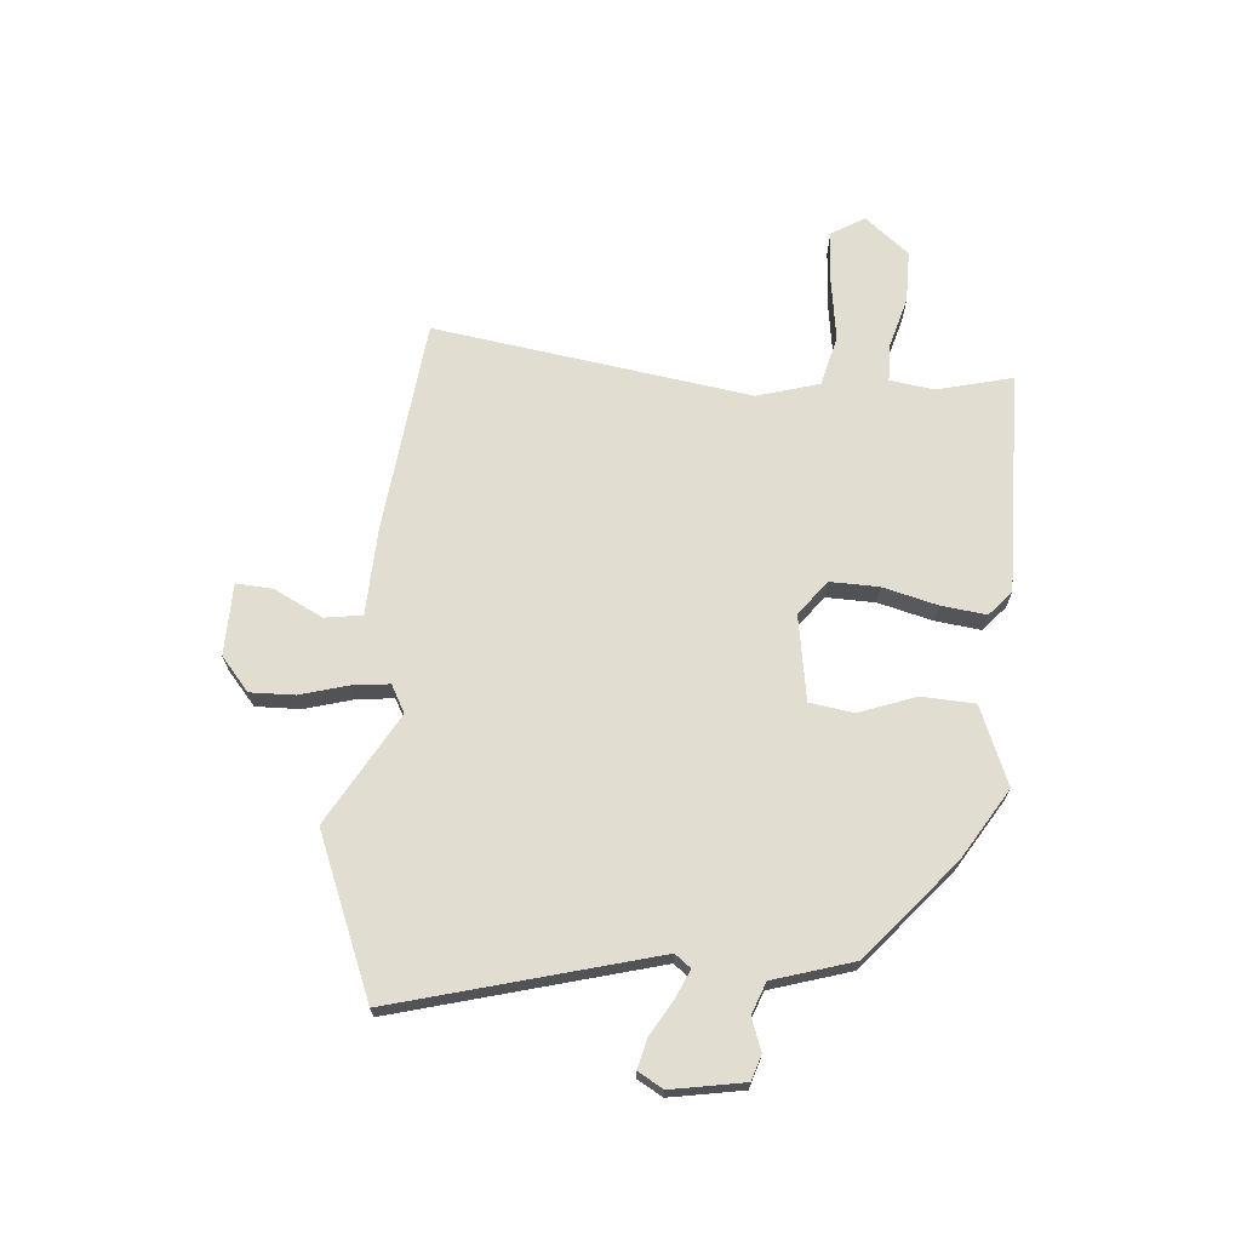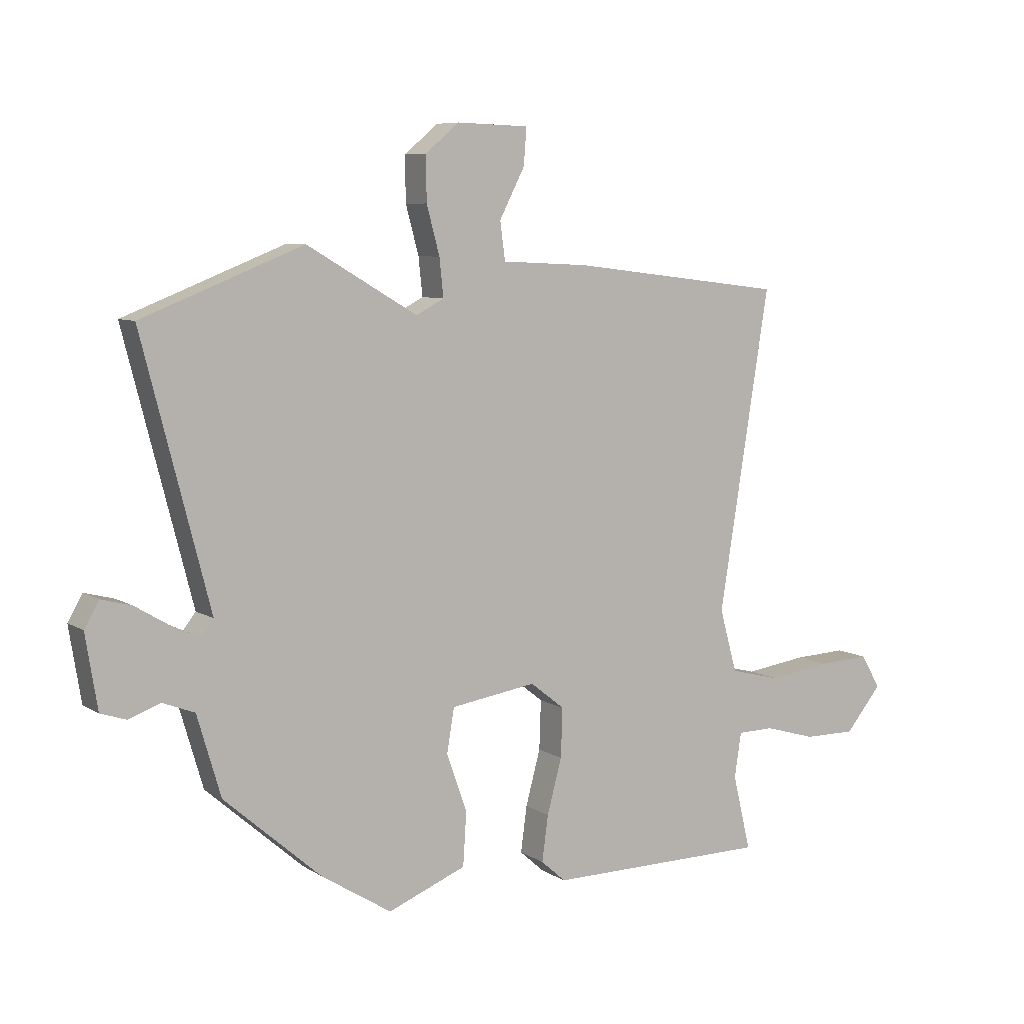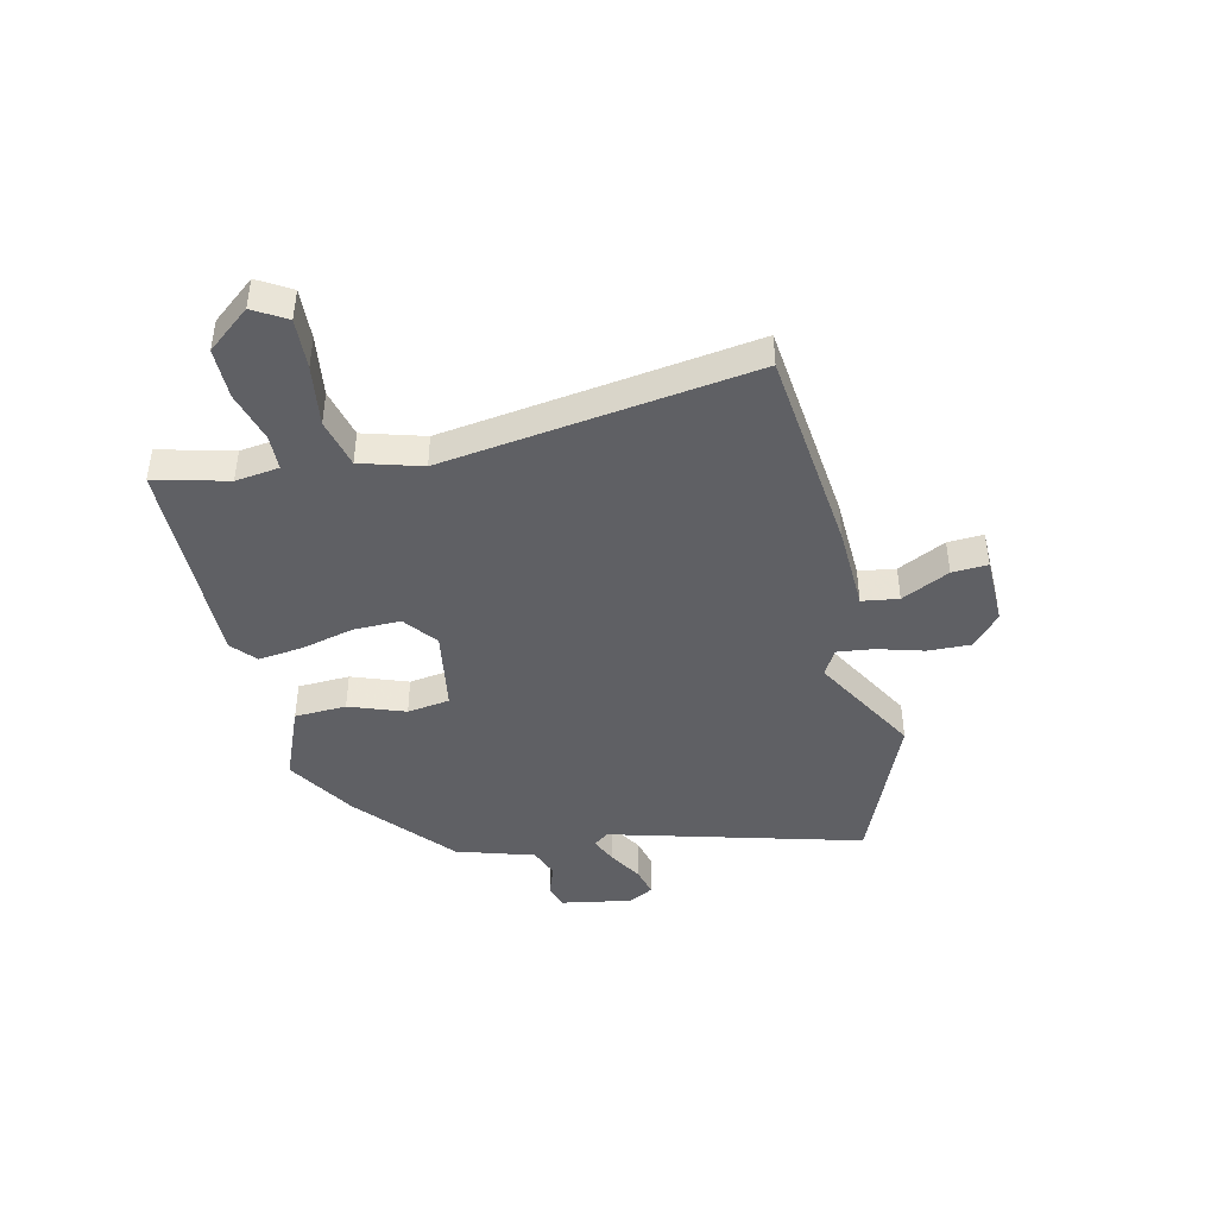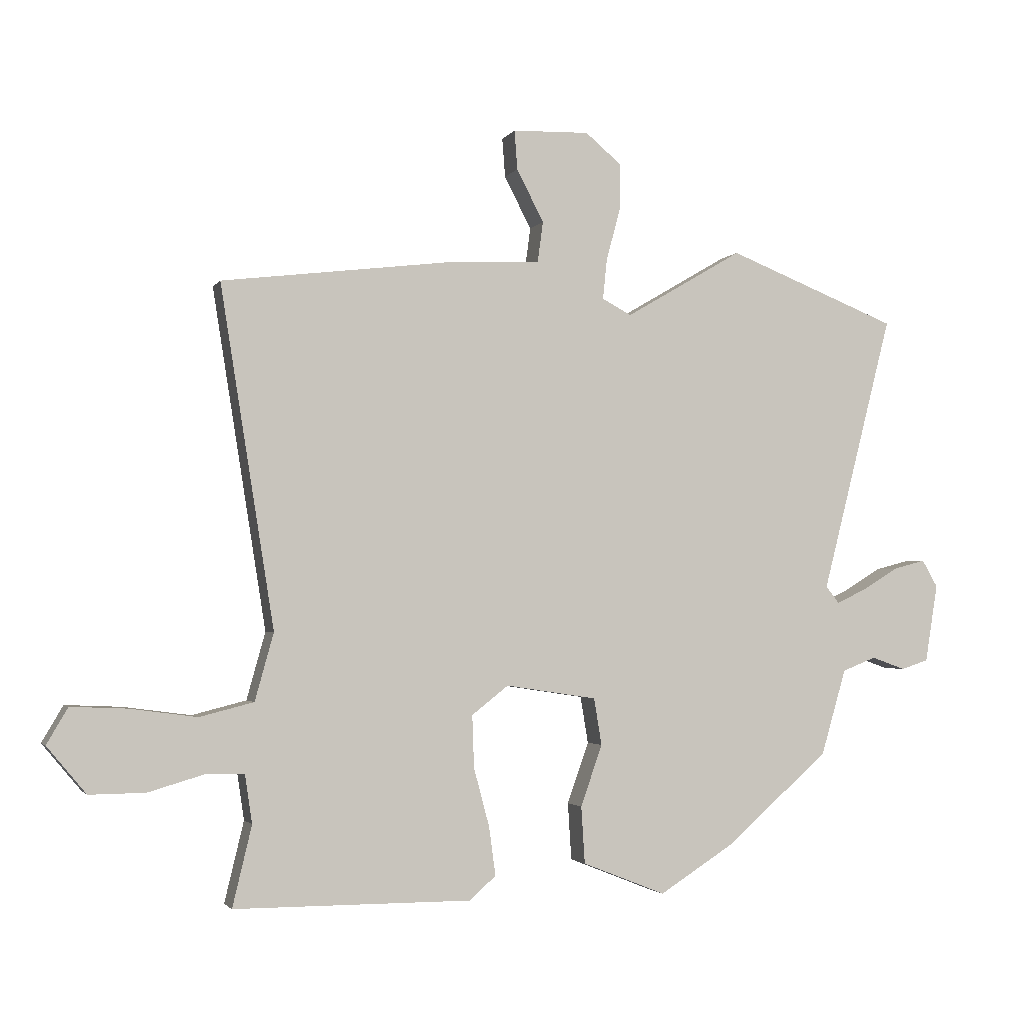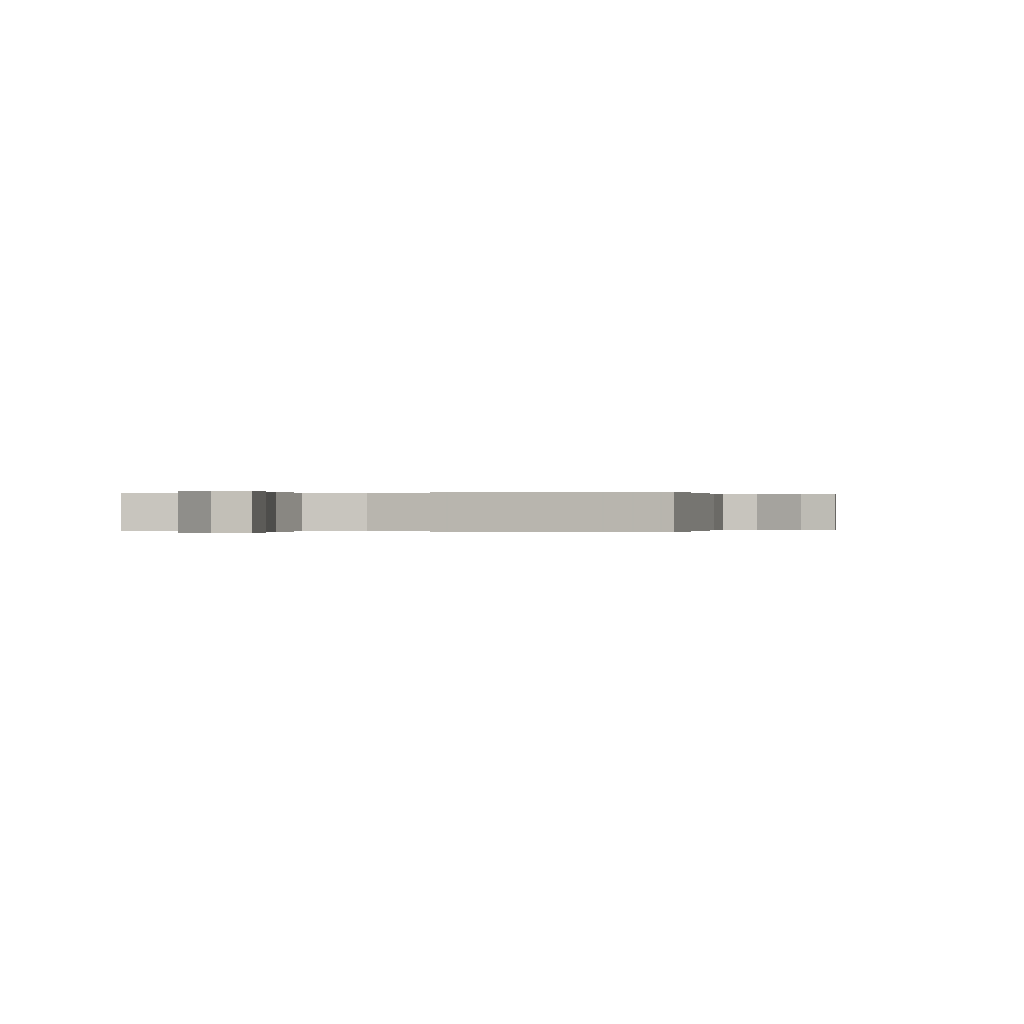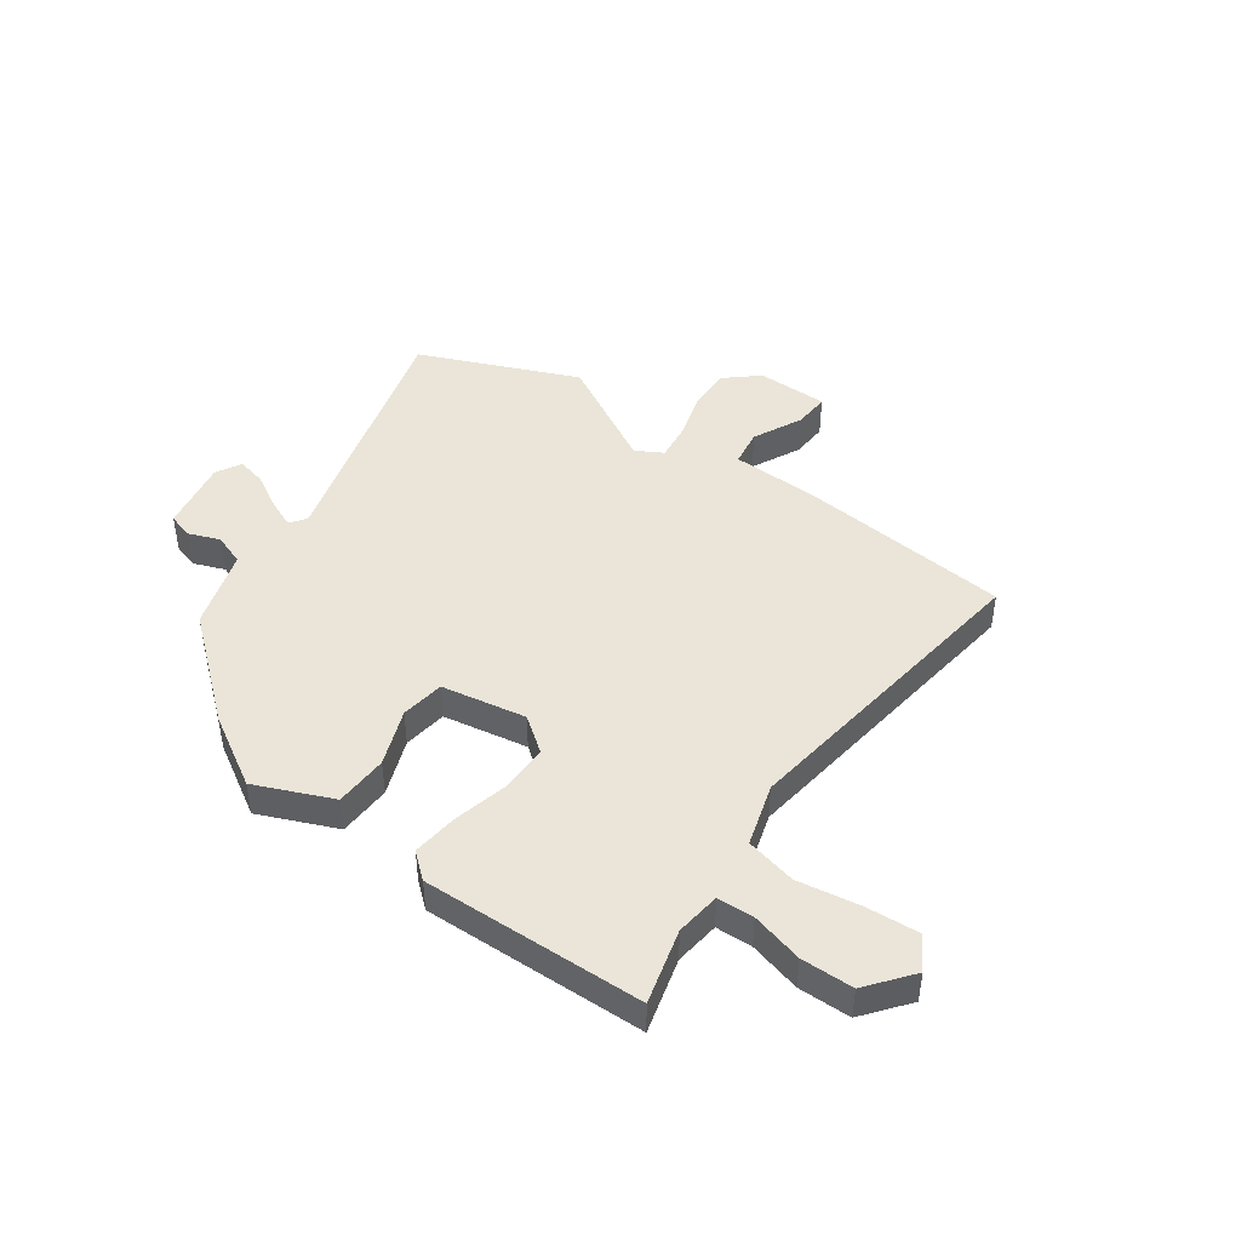
<metadata>
{"format":"obj","ext":"obj","renderer":"f3d","projection":"perspective","resolution":1024,"background":"white","views":[{"elev":68.8,"azim":94.1,"up":"+Y"},{"elev":7.5,"azim":148.9,"up":"+Z"},{"elev":-43.4,"azim":-77.8,"up":"+Y"},{"elev":-2.4,"azim":-17.3,"up":"+Z"},{"elev":0.0,"azim":-80.7,"up":"+Y"},{"elev":44.8,"azim":-145.9,"up":"+Y"}]}
</metadata>
<code>
v 0.312 0.07 -0.447
v 0.187 0.07 -0.526
v 0.048 0.07 -0.471
v 0.042 0.07 -0.376
v 0.078 0.07 -0.274
v 0.065 0.07 -0.196
v -0.087 0.07 -0.173
v -0.148 0.07 -0.221
v -0.145 0.07 -0.308
v -0.119 0.07 -0.405
v -0.108 0.07 -0.486
v -0.152 0.07 -0.525
v -0.547 0.07 -0.524
v -0.515 0.07 -0.39
v -0.527 0.07 -0.31
v -0.592 0.07 -0.309
v -0.684 0.07 -0.336
v -0.777 0.07 -0.337
v -0.842 0.07 -0.259
v -0.807 0.07 -0.199
v -0.714 0.07 -0.203
v -0.602 0.07 -0.218
v -0.512 0.07 -0.195
v -0.481 0.07 -0.083
v -0.571 0.07 0.482
v -0.189 0.07 0.529
v -0.034 0.07 0.537
v -0.025 0.07 0.604
v -0.07 0.07 0.691
v -0.075 0.07 0.756
v 0.053 0.07 0.76
v 0.113 0.07 0.71
v 0.112 0.07 0.631
v 0.089 0.07 0.546
v 0.082 0.07 0.479
v 0.131 0.07 0.453
v 0.327 0.07 0.568
v 0.612 0.07 0.456
v 0.493 0.07 -0.007
v 0.515 0.07 -0.035
v 0.565 0.07 -0.012
v 0.626 0.07 0.025
v 0.679 0.07 0.039
v 0.705 0.07 -0.006
v 0.684 0.07 -0.136
v 0.639 0.07 -0.151
v 0.582 0.07 -0.131
v 0.526 0.07 -0.153
v 0.484 0.07 -0.296
v 0.312 0 -0.447
v 0.187 0 -0.526
v 0.048 0 -0.471
v 0.042 0 -0.376
v 0.078 0 -0.274
v 0.065 0 -0.196
v -0.087 0 -0.173
v -0.148 0 -0.221
v -0.145 0 -0.308
v -0.119 0 -0.405
v -0.108 0 -0.486
v -0.152 0 -0.525
v -0.547 0 -0.524
v -0.515 0 -0.39
v -0.527 0 -0.31
v -0.592 0 -0.309
v -0.684 0 -0.336
v -0.777 0 -0.337
v -0.842 0 -0.259
v -0.807 0 -0.199
v -0.714 0 -0.203
v -0.602 0 -0.218
v -0.512 0 -0.195
v -0.481 0 -0.083
v -0.571 0 0.482
v -0.189 0 0.529
v -0.034 0 0.537
v -0.025 0 0.604
v -0.07 0 0.691
v -0.075 0 0.756
v 0.053 0 0.76
v 0.113 0 0.71
v 0.112 0 0.631
v 0.089 0 0.546
v 0.082 0 0.479
v 0.131 0 0.453
v 0.327 0 0.568
v 0.612 0 0.456
v 0.493 0 -0.007
v 0.515 0 -0.035
v 0.565 0 -0.012
v 0.626 0 0.025
v 0.679 0 0.039
v 0.705 0 -0.006
v 0.684 0 -0.136
v 0.639 0 -0.151
v 0.582 0 -0.131
v 0.526 0 -0.153
v 0.484 0 -0.296
f 3 4 5
f 2 3 5
f 1 2 5
f 49 1 5
f 48 49 5
f 47 48 5 6
f 45 46 47
f 44 45 47
f 43 44 47
f 42 43 47
f 41 42 47
f 40 41 47
f 47 6 7
f 40 47 7
f 39 40 7
f 38 39 7
f 37 38 7
f 36 37 7
f 35 36 7 8
f 34 35 8
f 32 33 34
f 31 32 34
f 30 31 34
f 29 30 34
f 28 29 34
f 27 28 34
f 27 34 8
f 26 27 8
f 25 26 8
f 24 25 8
f 23 24 8 9
f 10 11 12
f 9 10 12
f 23 9 12
f 22 23 12
f 20 21 22
f 19 20 22
f 18 19 22
f 17 18 22
f 16 17 22
f 15 16 22
f 15 22 12
f 14 15 12
f 12 13 14
f 54 53 52
f 54 52 51
f 54 51 50
f 54 50 98
f 54 98 97
f 55 54 97 96
f 96 95 94
f 96 94 93
f 96 93 92
f 96 92 91
f 96 91 90
f 96 90 89
f 56 55 96
f 56 96 89
f 56 89 88
f 56 88 87
f 56 87 86
f 56 86 85
f 57 56 85 84
f 57 84 83
f 83 82 81
f 83 81 80
f 83 80 79
f 83 79 78
f 83 78 77
f 83 77 76
f 57 83 76
f 57 76 75
f 57 75 74
f 57 74 73
f 58 57 73 72
f 61 60 59
f 61 59 58
f 61 58 72
f 61 72 71
f 71 70 69
f 71 69 68
f 71 68 67
f 71 67 66
f 71 66 65
f 71 65 64
f 61 71 64
f 61 64 63
f 63 62 61
f 1 50 51 2
f 2 51 52 3
f 3 52 53 4
f 4 53 54 5
f 5 54 55 6
f 6 55 56 7
f 7 56 57 8
f 8 57 58 9
f 9 58 59 10
f 10 59 60 11
f 11 60 61 12
f 12 61 62 13
f 13 62 63 14
f 14 63 64 15
f 15 64 65 16
f 16 65 66 17
f 17 66 67 18
f 18 67 68 19
f 19 68 69 20
f 20 69 70 21
f 21 70 71 22
f 22 71 72 23
f 23 72 73 24
f 24 73 74 25
f 25 74 75 26
f 26 75 76 27
f 27 76 77 28
f 28 77 78 29
f 29 78 79 30
f 30 79 80 31
f 31 80 81 32
f 32 81 82 33
f 33 82 83 34
f 34 83 84 35
f 35 84 85 36
f 36 85 86 37
f 37 86 87 38
f 38 87 88 39
f 39 88 89 40
f 40 89 90 41
f 41 90 91 42
f 42 91 92 43
f 43 92 93 44
f 44 93 94 45
f 45 94 95 46
f 46 95 96 47
f 47 96 97 48
f 48 97 98 49
f 49 98 50 1

</code>
